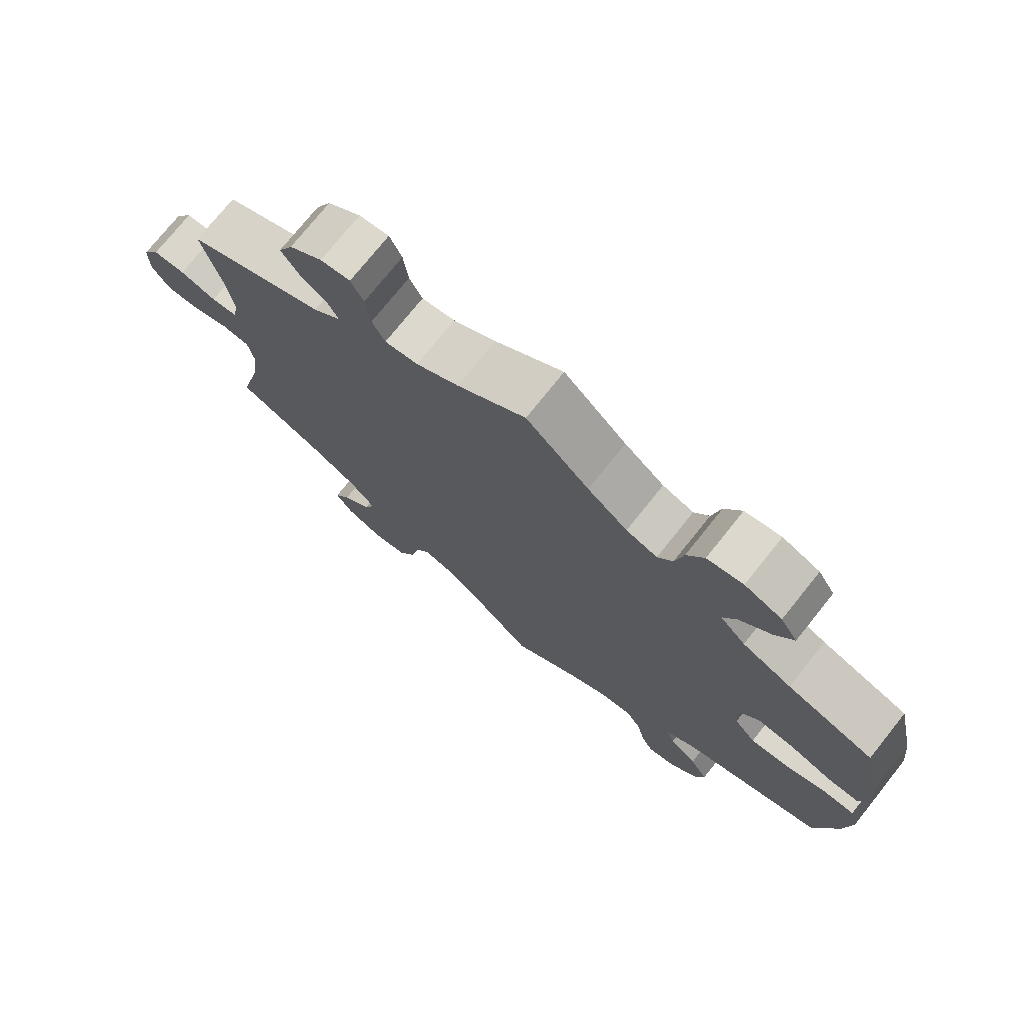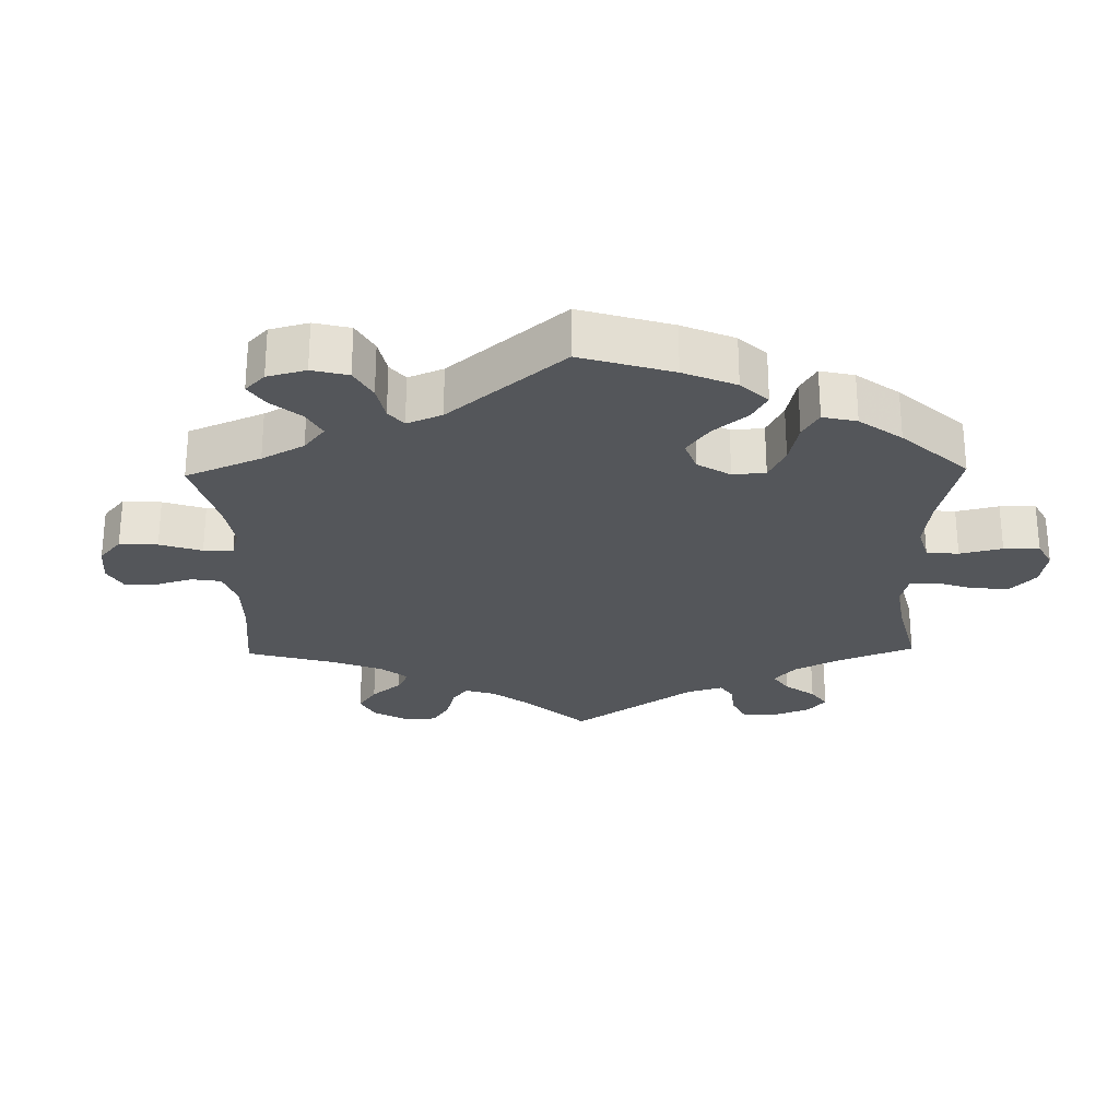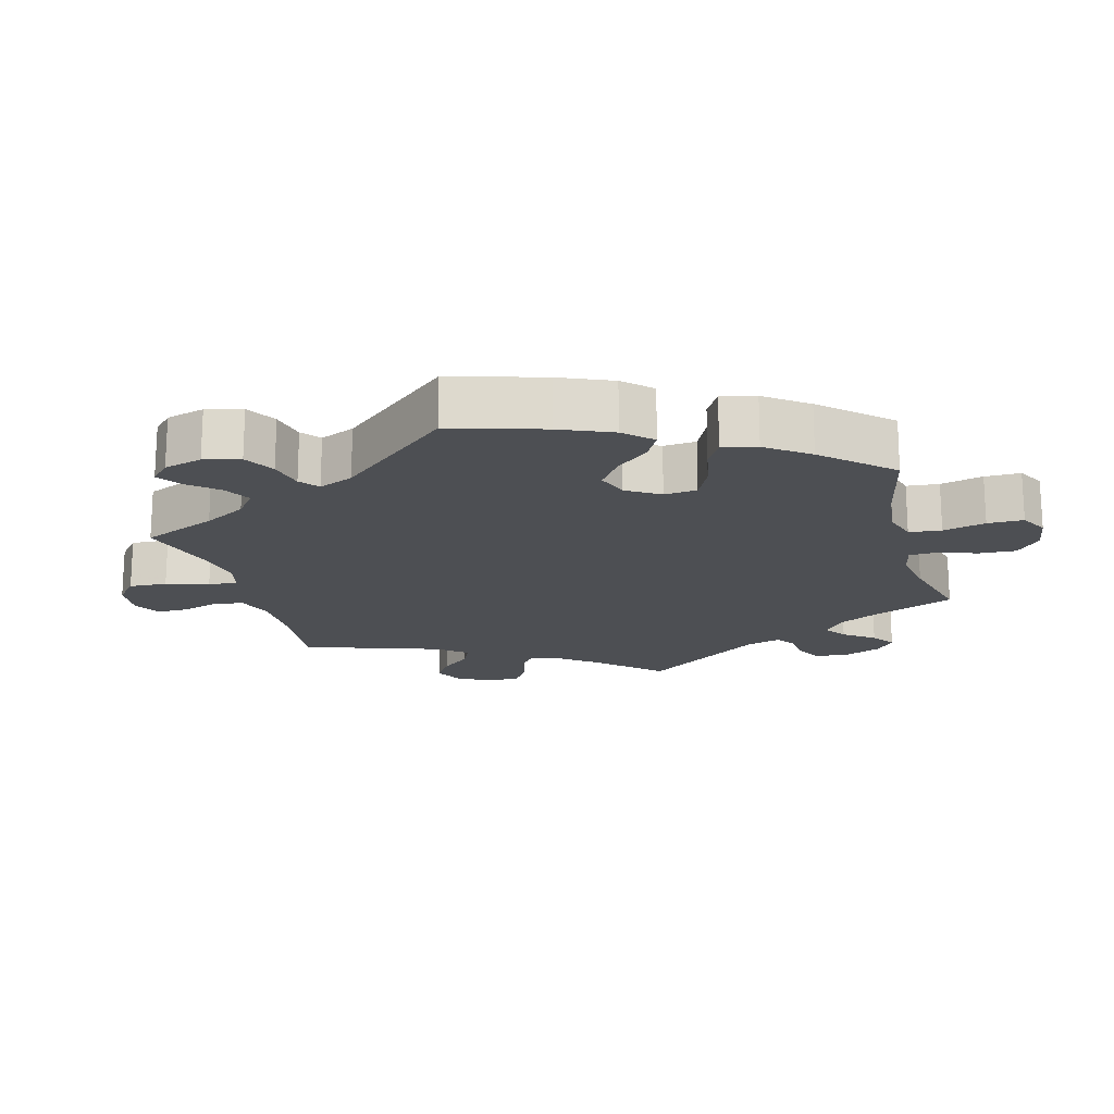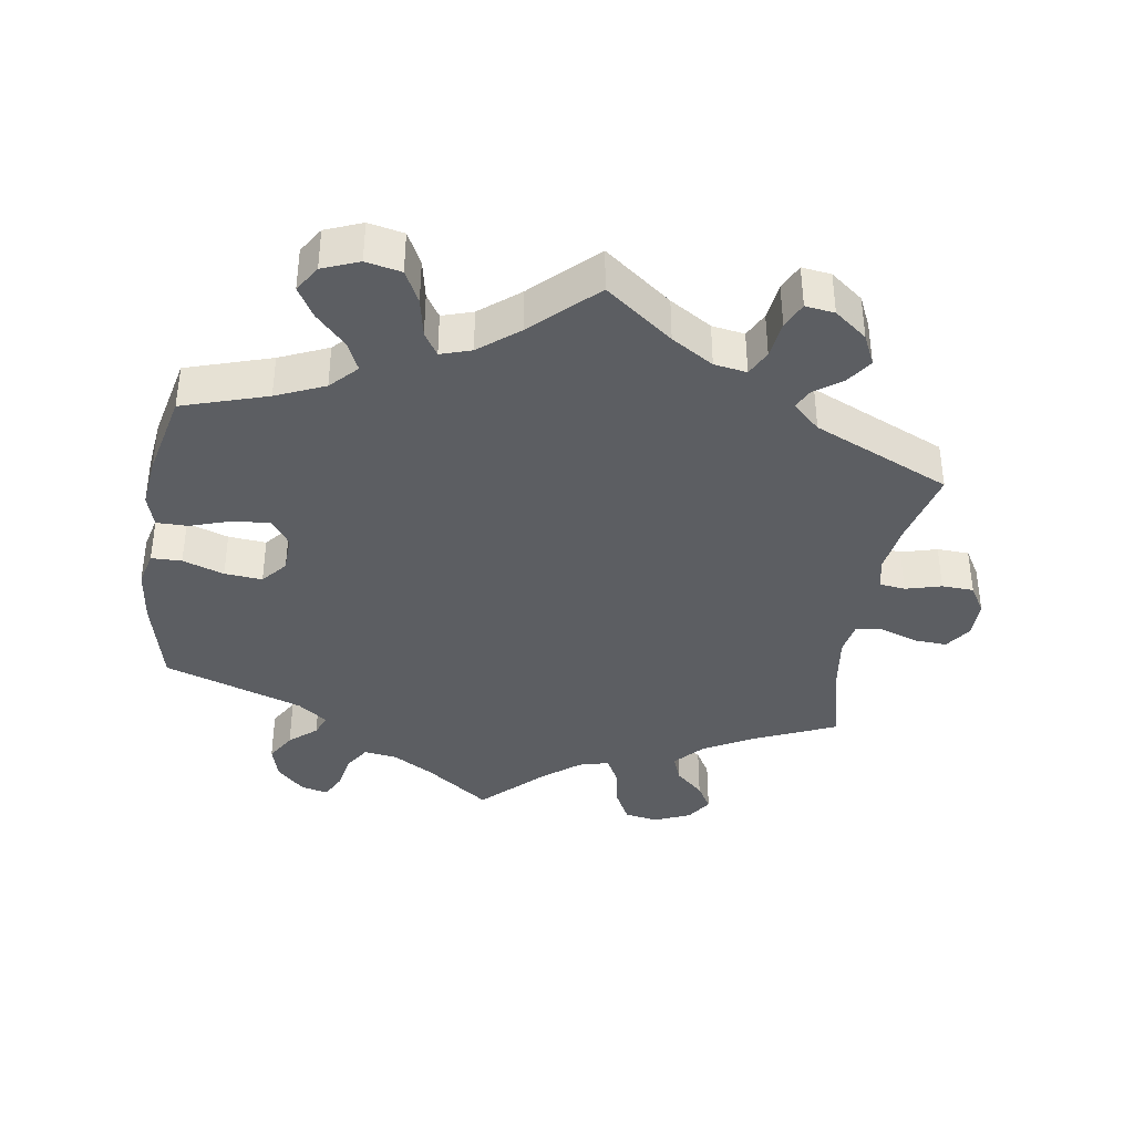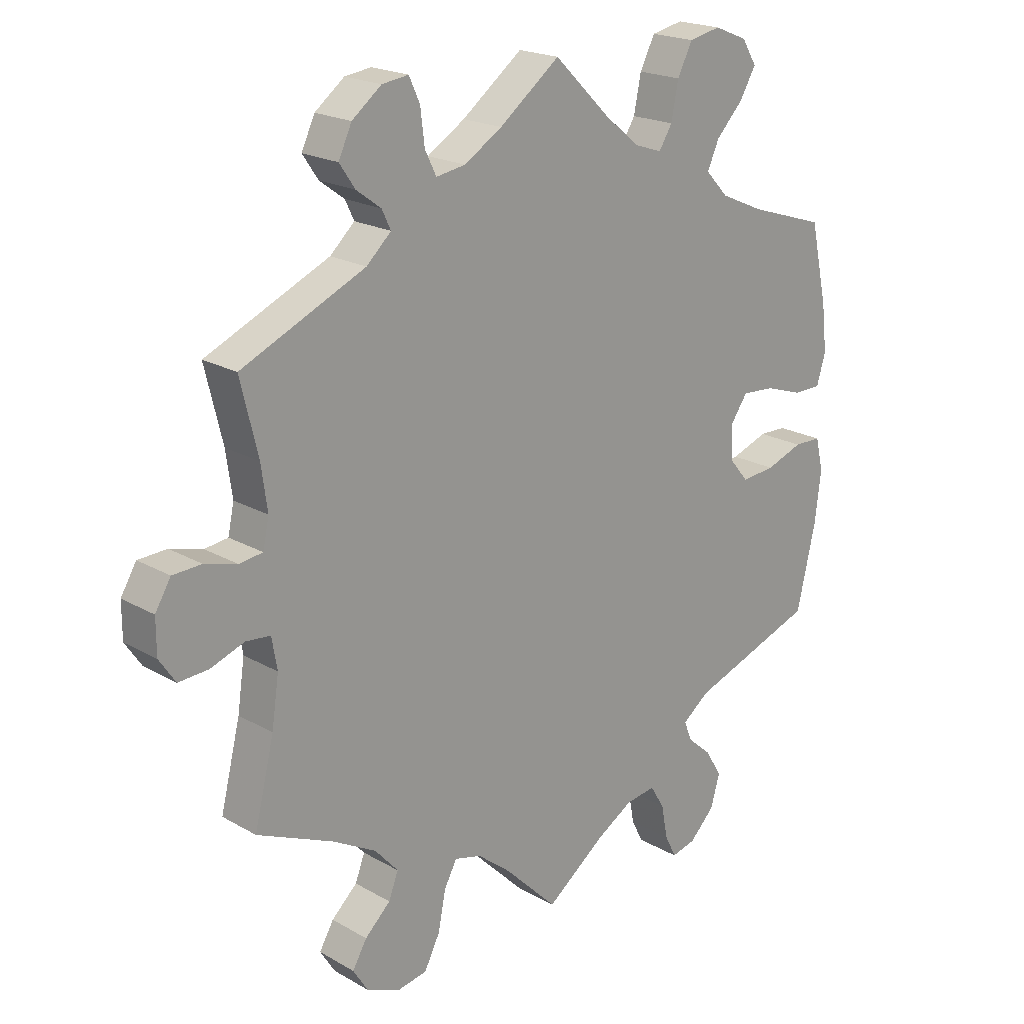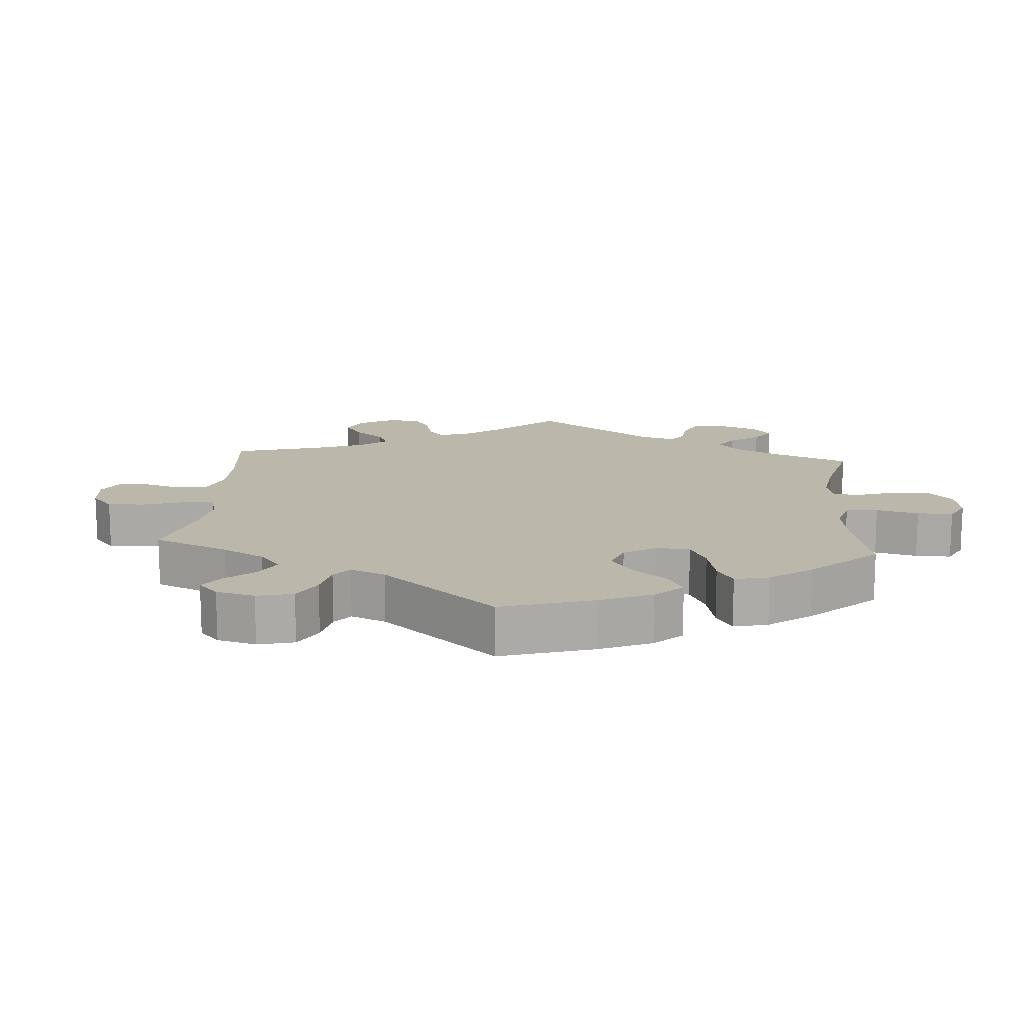
<metadata>
{"format":"obj","ext":"obj","renderer":"f3d","projection":"perspective","resolution":1024,"background":"white","views":[{"elev":75.0,"azim":-141.3,"up":"+Z"},{"elev":-25.6,"azim":-118.9,"up":"+Y"},{"elev":-17.6,"azim":-104.6,"up":"+Y"},{"elev":-37.7,"azim":-8.9,"up":"+Y"},{"elev":20.4,"azim":136.1,"up":"+Z"},{"elev":14.2,"azim":-115.6,"up":"+Y"}]}
</metadata>
<code>
v 0.648 0.07 -0.062
v -0.566 0.07 0.18
v 0.25 0.07 -0.629
v -0.513 0.07 0.052
v 0.492 0.07 -0.095
v -0.21 0.07 -0.503
v 0.649 0.07 0.079
v -0.281 0.07 -0.418
v -0.395 0.07 0.077
v 0.101 0.07 0.543
v 0.498 0.07 0.118
v -0.336 0.07 0.383
v 0.301 0.07 0.624
v 0.213 0.07 0.496
v 0 0.07 -0.62
v 0.305 0.07 0.471
v 0.537 0.07 -0.31
v -0.232 0.07 0.562
v 0.19 0.07 -0.474
v 0.504 0.07 -0.176
v 0.537 0.07 0.31
v -0.566 0.07 -0.033
v -0.305 0.07 -0.627
v 0.089 0.07 -0.531
v -0.401 0.07 -0.059
v -0.098 0.07 -0.547
v 0.224 0.07 -0.578
v 0.356 0.07 -0.614
v 0.337 0.07 -0.407
v 0.357 0.07 -0.533
v -0.458 0.07 -0.054
v -0.369 0.07 -0.021
v -0.294 0.07 -0.451
v -0.569 0.07 -0.171
v 0.298 0.07 -0.451
v -0.365 0.07 0.6
v -0.335 0.07 -0.487
v -0.326 0.07 -0.384
v 0.675 0.07 -0.022
v -0.093 0.07 0.53
v 0.29 0.07 0.44
v -0.537 0.07 0.31
v -0.245 0.07 -0.599
v -0.579 0.07 -0.087
v -0.257 0.07 0.611
v -0.52 0.07 -0.032
v 0.239 0.07 0.591
v 0.508 0.07 0.19
v 0.145 0.07 -0.486
v 0.301 0.07 -0.638
v 0.41 0.07 -0.366
v 0.501 0.07 -0.043
v 0.547 0.07 0.066
v -0.318 0.07 0.467
v -0.367 0.07 0.037
v 0.372 0.07 0.539
v -0.264 0.07 -0.637
v 0.164 0.07 0.504
v -0.31 0.07 0.622
v 0.381 0.07 -0.574
v 0.675 0.07 0.036
v -0.363 0.07 0.514
v -0.347 0.07 -0.585
v -0 0.07 0.62
v -0.39 0.07 0.56
v 0.331 0.07 0.402
v 0.232 0.07 0.534
v -0.234 0.07 -0.542
v 0.257 0.07 0.63
v -0.16 0.07 -0.51
v -0.409 0.07 0.351
v 0.211 0.07 -0.513
v 0.35 0.07 0.586
v -0.198 0.07 0.467
v -0.362 0.07 -0.532
v 0.508 0.07 0.071
v -0.575 0.07 0.102
v -0.537 0.07 -0.31
v 0.542 0.07 -0.039
v 0.314 0.07 -0.493
v 0.346 0.07 0.501
v -0.56 0.07 0.052
v -0.152 0.07 0.482
v -0.45 0.07 0.073
v -0.298 0.07 0.423
v 0.601 0.07 0.081
v -0.22 0.07 0.502
v 0.598 0.07 -0.059
v 0.648 -0 -0.062
v -0.566 -0 0.18
v 0.25 -0 -0.629
v -0.513 -0 0.052
v 0.492 -0 -0.095
v -0.21 -0 -0.503
v 0.649 -0 0.079
v -0.281 -0 -0.418
v -0.395 -0 0.077
v 0.101 -0 0.543
v 0.498 -0 0.118
v -0.336 -0 0.383
v 0.301 -0 0.624
v 0.213 -0 0.496
v 0 -0 -0.62
v 0.305 -0 0.471
v 0.537 -0 -0.31
v -0.232 -0 0.562
v 0.19 -0 -0.474
v 0.504 -0 -0.176
v 0.537 -0 0.31
v -0.566 -0 -0.033
v -0.305 -0 -0.627
v 0.089 -0 -0.531
v -0.401 -0 -0.059
v -0.098 -0 -0.547
v 0.224 -0 -0.578
v 0.356 -0 -0.614
v 0.337 -0 -0.407
v 0.357 -0 -0.533
v -0.458 -0 -0.054
v -0.369 -0 -0.021
v -0.294 -0 -0.451
v -0.569 -0 -0.171
v 0.298 -0 -0.451
v -0.365 -0 0.6
v -0.335 -0 -0.487
v -0.326 -0 -0.384
v 0.675 -0 -0.022
v -0.093 -0 0.53
v 0.29 -0 0.44
v -0.537 -0 0.31
v -0.245 -0 -0.599
v -0.579 -0 -0.087
v -0.257 -0 0.611
v -0.52 -0 -0.032
v 0.239 -0 0.591
v 0.508 -0 0.19
v 0.145 -0 -0.486
v 0.301 -0 -0.638
v 0.41 -0 -0.366
v 0.501 -0 -0.043
v 0.547 -0 0.066
v -0.318 -0 0.467
v -0.367 -0 0.037
v 0.372 -0 0.539
v -0.264 -0 -0.637
v 0.164 -0 0.504
v -0.31 -0 0.622
v 0.381 -0 -0.574
v 0.675 -0 0.036
v -0.363 -0 0.514
v -0.347 -0 -0.585
v -0 -0 0.62
v -0.39 -0 0.56
v 0.331 -0 0.402
v 0.232 -0 0.534
v -0.234 -0 -0.542
v 0.257 -0 0.63
v -0.16 -0 -0.51
v -0.409 -0 0.351
v 0.211 -0 -0.513
v 0.35 -0 0.586
v -0.198 -0 0.467
v -0.362 -0 -0.532
v 0.508 -0 0.071
v -0.575 -0 0.102
v -0.537 -0 -0.31
v 0.542 -0 -0.039
v 0.314 -0 -0.493
v 0.346 -0 0.501
v -0.56 -0 0.052
v -0.152 -0 0.482
v -0.45 -0 0.073
v -0.298 -0 0.423
v 0.601 -0 0.081
v -0.22 -0 0.502
v 0.598 -0 -0.059
f 2 42 71
f 77 2 71 12
f 84 4 82 77
f 9 84 77 12
f 55 9 12 85
f 32 55 85
f 44 22 46 31
f 44 31 25
f 38 78 34 44
f 8 38 44 25
f 63 75 37 33
f 57 23 63 33
f 68 43 57 33
f 6 68 33 8
f 70 6 8 25
f 24 15 26
f 49 24 26 70
f 19 49 70 25
f 50 3 27 72
f 50 72 19
f 28 50 19
f 80 30 60 28
f 35 80 28 19
f 29 35 19 25
f 20 17 51
f 5 20 51 29
f 52 5 29 25
f 39 1 88 79
f 53 86 7 61
f 76 53 61 39
f 66 21 48
f 41 66 48 11
f 73 56 81 16
f 73 16 41
f 13 73 41
f 67 47 69 13
f 14 67 13 41
f 58 14 41 11
f 40 64 10
f 83 40 10 58
f 74 83 58 11
f 59 45 18 87
f 59 87 74
f 36 59 74
f 54 62 65 36
f 85 54 36 74
f 32 85 74 11
f 76 39 79 52
f 52 25 32
f 11 76 52 32
f 159 130 90
f 100 159 90 165
f 165 170 92 172
f 100 165 172 97
f 173 100 97 143
f 173 143 120
f 119 134 110 132
f 113 119 132
f 132 122 166 126
f 113 132 126 96
f 121 125 163 151
f 121 151 111 145
f 121 145 131 156
f 96 121 156 94
f 113 96 94 158
f 114 103 112
f 158 114 112 137
f 113 158 137 107
f 160 115 91 138
f 107 160 138
f 107 138 116
f 116 148 118 168
f 107 116 168 123
f 113 107 123 117
f 139 105 108
f 117 139 108 93
f 113 117 93 140
f 167 176 89 127
f 149 95 174 141
f 127 149 141 164
f 136 109 154
f 99 136 154 129
f 104 169 144 161
f 129 104 161
f 129 161 101
f 101 157 135 155
f 129 101 155 102
f 99 129 102 146
f 98 152 128
f 146 98 128 171
f 99 146 171 162
f 175 106 133 147
f 162 175 147
f 162 147 124
f 124 153 150 142
f 162 124 142 173
f 99 162 173 120
f 140 167 127 164
f 120 113 140
f 120 140 164 99
f 71 159 100 12
f 12 100 173 85
f 85 173 142 54
f 54 142 150 62
f 62 150 153 65
f 65 153 124 36
f 36 124 147 59
f 59 147 133 45
f 45 133 106 18
f 18 106 175 87
f 87 175 162 74
f 74 162 171 83
f 83 171 128 40
f 40 128 152 64
f 64 152 98 10
f 10 98 146 58
f 58 146 102 14
f 14 102 155 67
f 67 155 135 47
f 47 135 157 69
f 69 157 101 13
f 13 101 161 73
f 73 161 144 56
f 56 144 169 81
f 81 169 104 16
f 16 104 129 41
f 41 129 154 66
f 66 154 109 21
f 21 109 136 48
f 48 136 99 11
f 11 99 164 76
f 76 164 141 53
f 53 141 174 86
f 86 174 95 7
f 7 95 149 61
f 61 149 127 39
f 39 127 89 1
f 1 89 176 88
f 88 176 167 79
f 79 167 140 52
f 52 140 93 5
f 5 93 108 20
f 20 108 105 17
f 17 105 139 51
f 51 139 117 29
f 29 117 123 35
f 35 123 168 80
f 80 168 118 30
f 30 118 148 60
f 60 148 116 28
f 28 116 138 50
f 50 138 91 3
f 3 91 115 27
f 27 115 160 72
f 72 160 107 19
f 19 107 137 49
f 49 137 112 24
f 24 112 103 15
f 15 103 114 26
f 26 114 158 70
f 70 158 94 6
f 6 94 156 68
f 68 156 131 43
f 43 131 145 57
f 57 145 111 23
f 23 111 151 63
f 63 151 163 75
f 75 163 125 37
f 37 125 121 33
f 33 121 96 8
f 8 96 126 38
f 38 126 166 78
f 78 166 122 34
f 34 122 132 44
f 44 132 110 22
f 22 110 134 46
f 46 134 119 31
f 31 119 113 25
f 25 113 120 32
f 32 120 143 55
f 55 143 97 9
f 9 97 172 84
f 84 172 92 4
f 4 92 170 82
f 82 170 165 77
f 77 165 90 2
f 2 90 130 42
f 42 130 159 71

</code>
